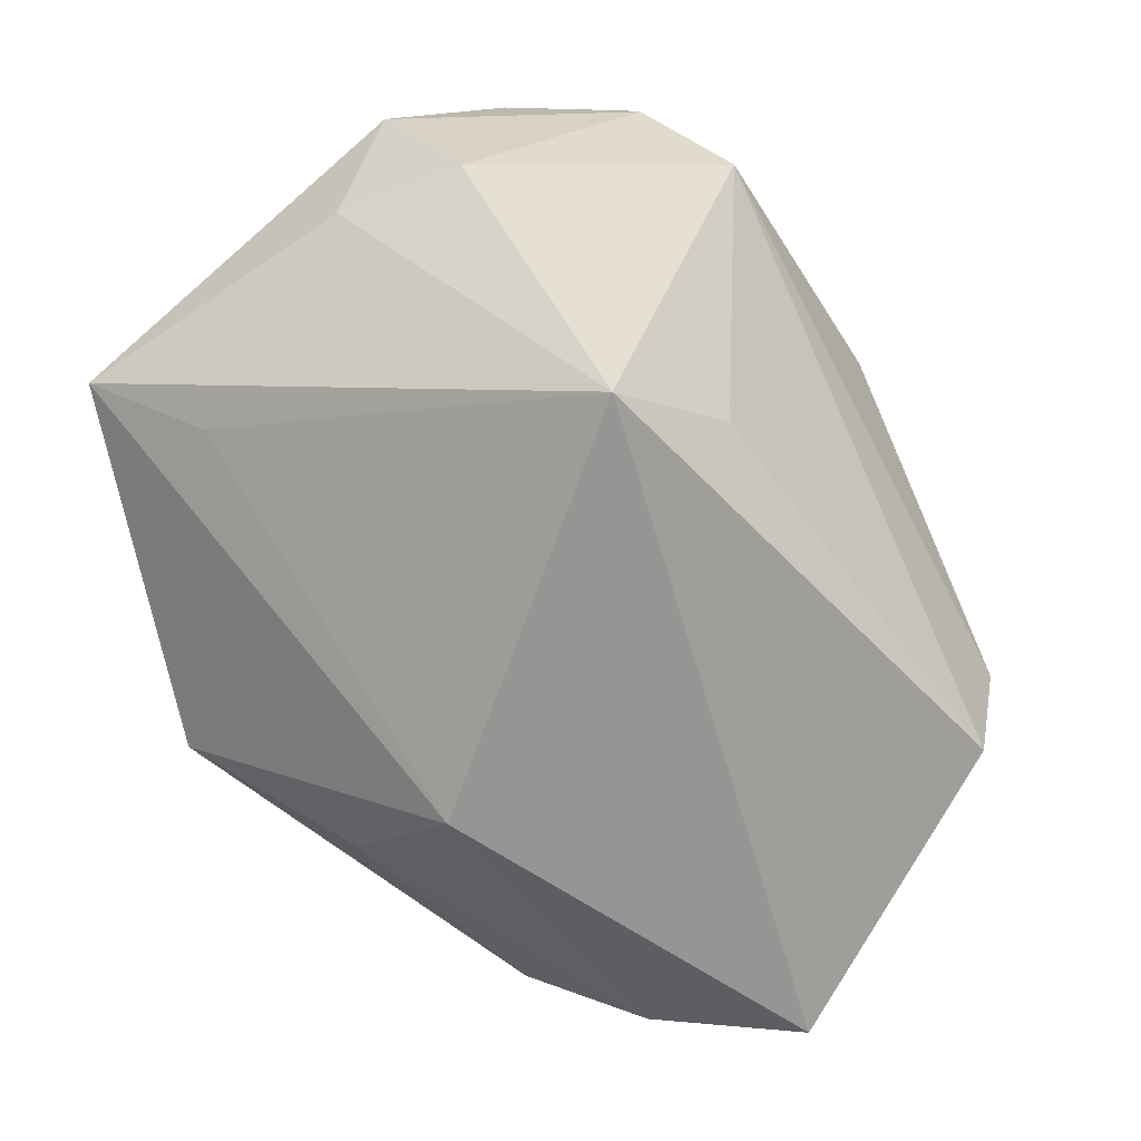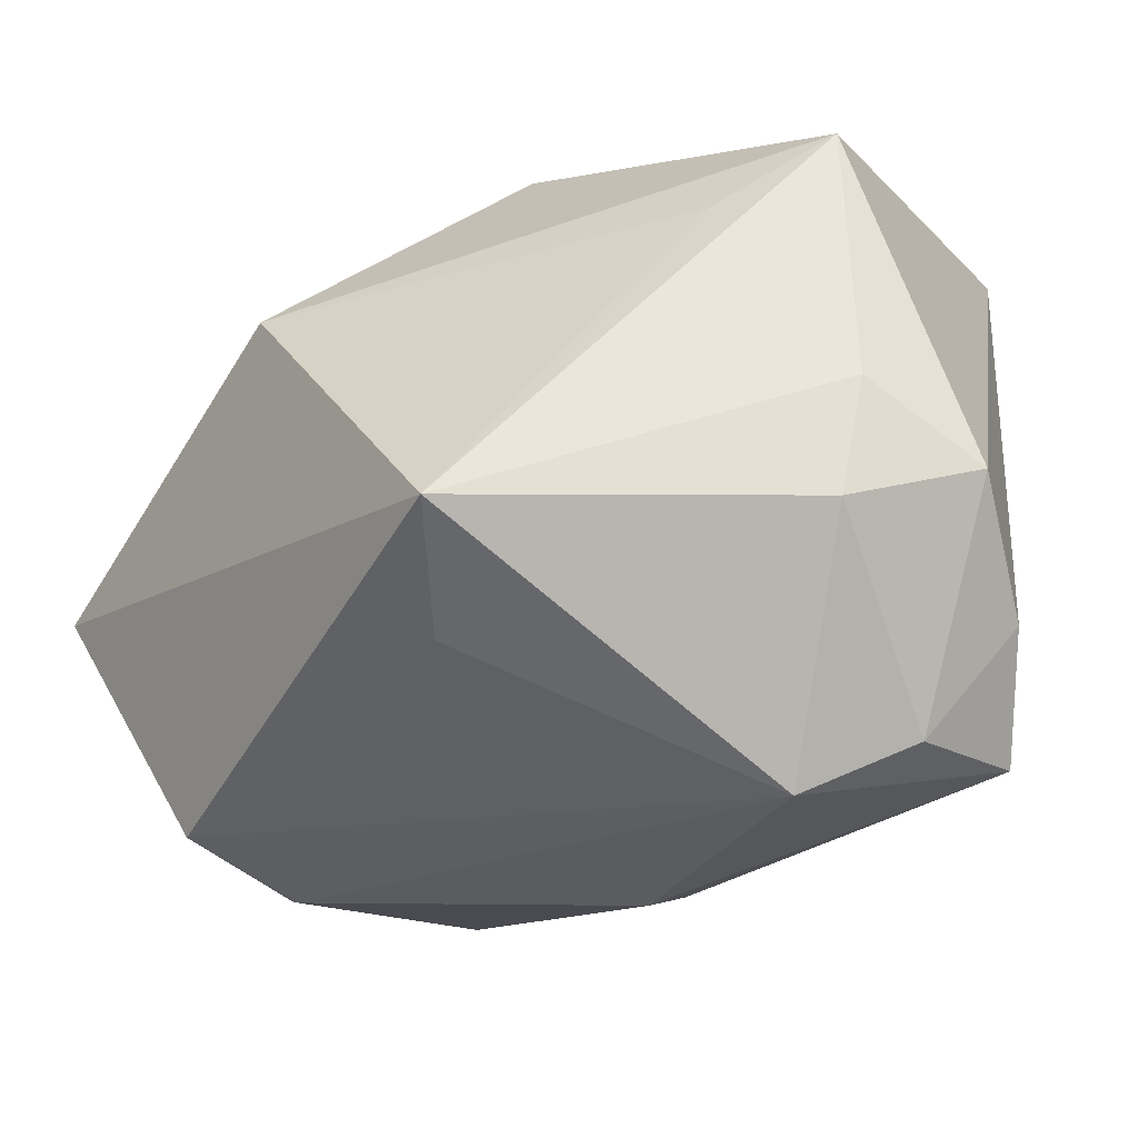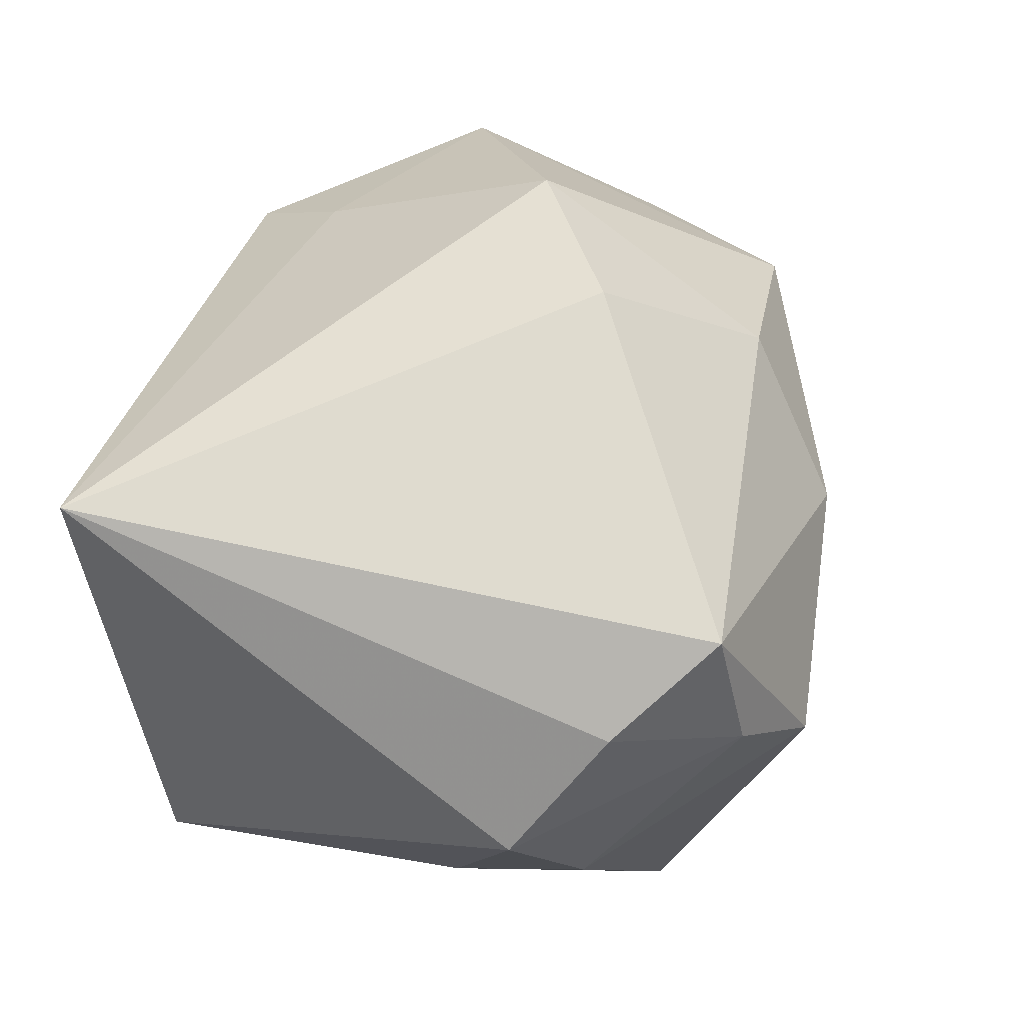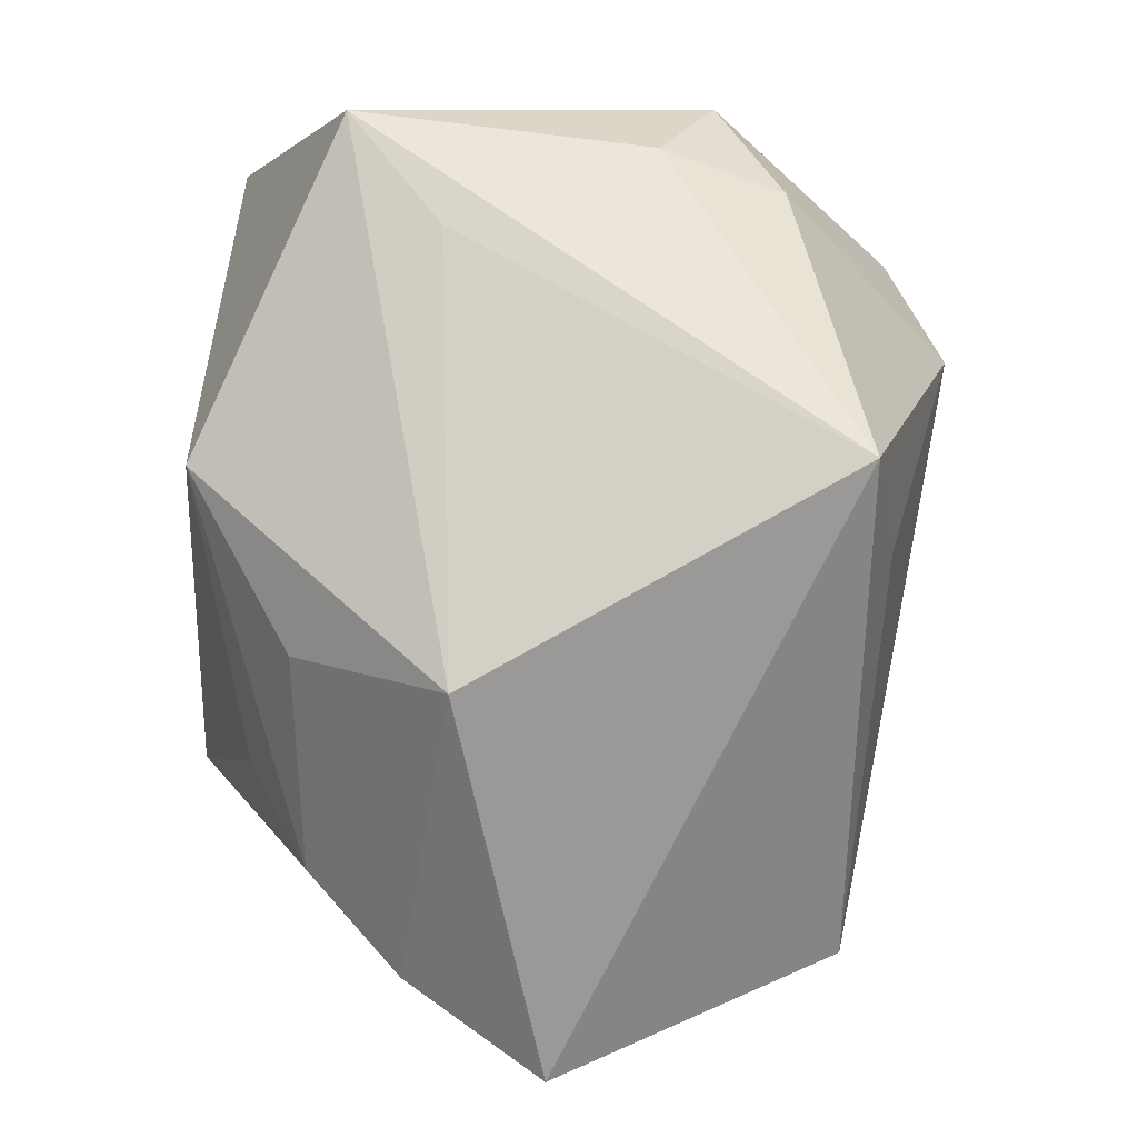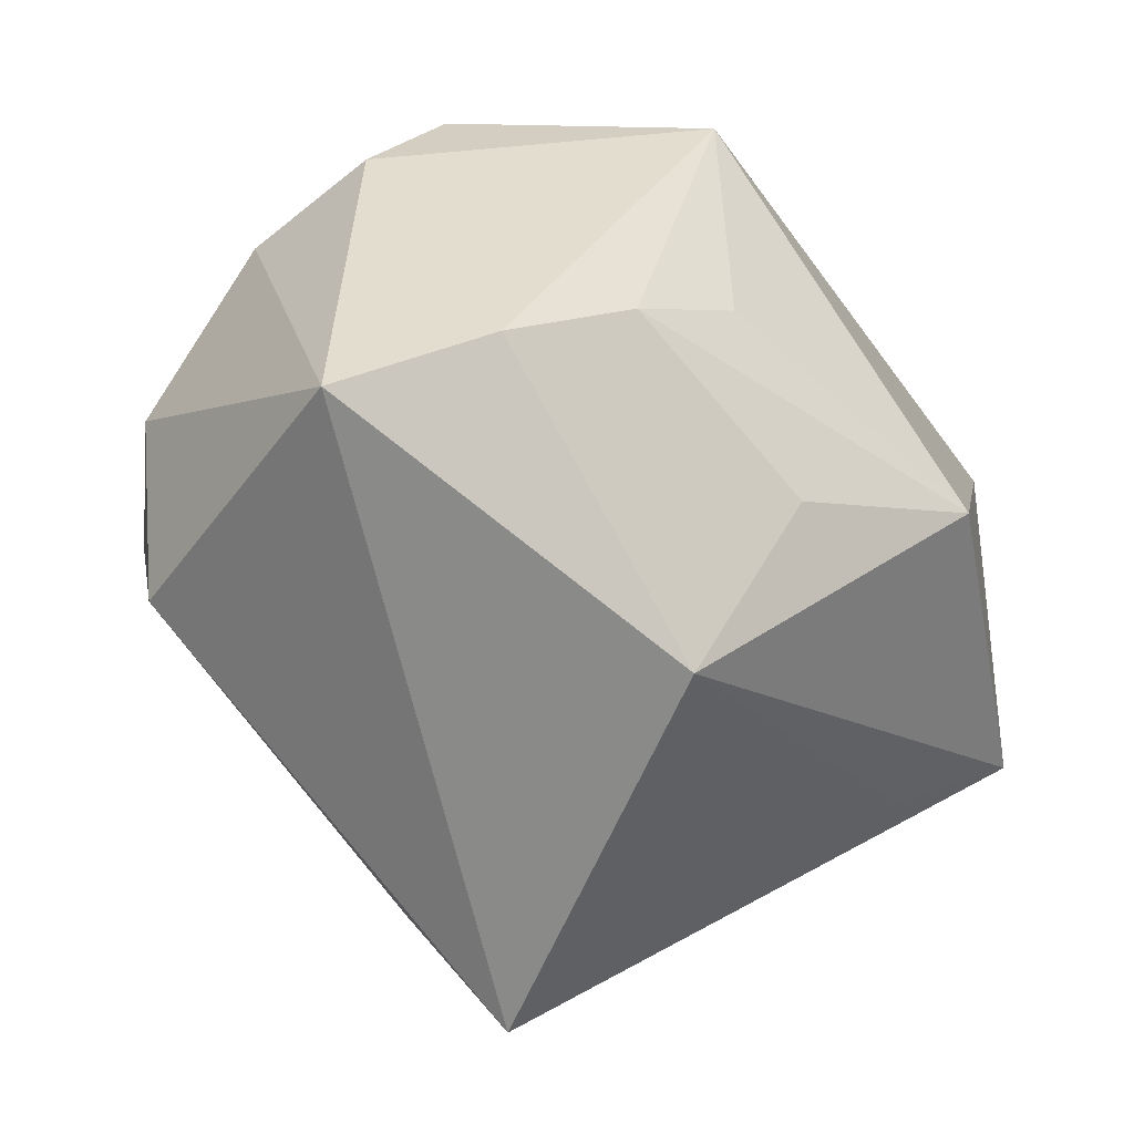
<metadata>
{"format":"obj","ext":"obj","renderer":"f3d","projection":"perspective","resolution":1024,"background":"white","views":[{"elev":-59.5,"azim":128.7,"up":"+Y"},{"elev":-40.8,"azim":57.1,"up":"+Z"},{"elev":63.5,"azim":105.3,"up":"+Y"},{"elev":-66.6,"azim":86.2,"up":"+Y"},{"elev":-71.6,"azim":-54.6,"up":"+Y"}]}
</metadata>
<code>
v 0.02033 -0.02713 -0.02189
v -0.02549 -0.02708 0.01062
v -0.03263 -0.00874 -0.01969
v -0.03852 -0.001565 0.005961
v 0.02737 0.02206 -0.01666
v -0.02003 0.02596 0.001104
v -0.02045 0.01241 0.02134
v 0.02992 -0.007861 0.01084
v -0.03058 -0.03272 -0.001089
v 0.01615 0.007759 -0.03161
v 0.02173 0.01612 -0.02669
v -0.03789 -0.001101 -0.005728
v -0.02867 0.007333 -0.01902
v 0.03438 0.002396 -0.005814
v 0.01052 -0.01222 0.02971
v 0.01008 -0.01975 -0.02483
v 0.03621 0.0006685 0.01902
v -0.01992 -0.02074 0.01877
v -0.01356 0.01905 -0.01982
v 0.03517 0.01326 -0.01063
v 0.03148 0.001855 -0.0162
v -0.02326 -0.0232 -0.02397
v -0.03618 0.007993 0.0116
v 0.0191 0.02718 -0.02341
v 0.02241 0.02923 0.02971
v -0.005279 0.009359 -0.02878
v -0.02353 0.004274 0.02971
v -0.02488 -0.01207 -0.0253
v -0.01413 -0.01404 0.02397
v 0.002181 -0.03272 0.007995
v -0.0008142 -0.02173 0.0205
v -0.007253 0.03099 -0.007051
f 30 9 1
f 8 30 1
f 1 9 22
f 15 27 29
f 29 18 15
f 27 18 29
f 2 18 27
f 9 30 2
f 31 30 15
f 15 18 31
f 31 2 30
f 18 2 31
f 10 22 28
f 28 26 10
f 4 12 9
f 9 2 4
f 4 2 27
f 25 7 27
f 25 27 15
f 1 10 21
f 21 14 1
f 20 14 21
f 1 22 16
f 16 10 1
f 22 10 16
f 32 25 24
f 24 10 26
f 13 26 28
f 27 7 23
f 23 4 27
f 12 4 23
f 23 13 12
f 17 14 20
f 20 25 17
f 17 8 1
f 1 14 17
f 17 25 15
f 15 30 17
f 30 8 17
f 20 21 11
f 11 21 10
f 10 24 11
f 3 13 28
f 12 13 3
f 28 22 3
f 3 22 9
f 9 12 3
f 26 13 19
f 32 24 19
f 19 24 26
f 6 23 7
f 7 25 6
f 6 25 32
f 13 23 6
f 32 19 6
f 6 19 13
f 20 11 5
f 5 11 24
f 5 25 20
f 5 24 25

</code>
